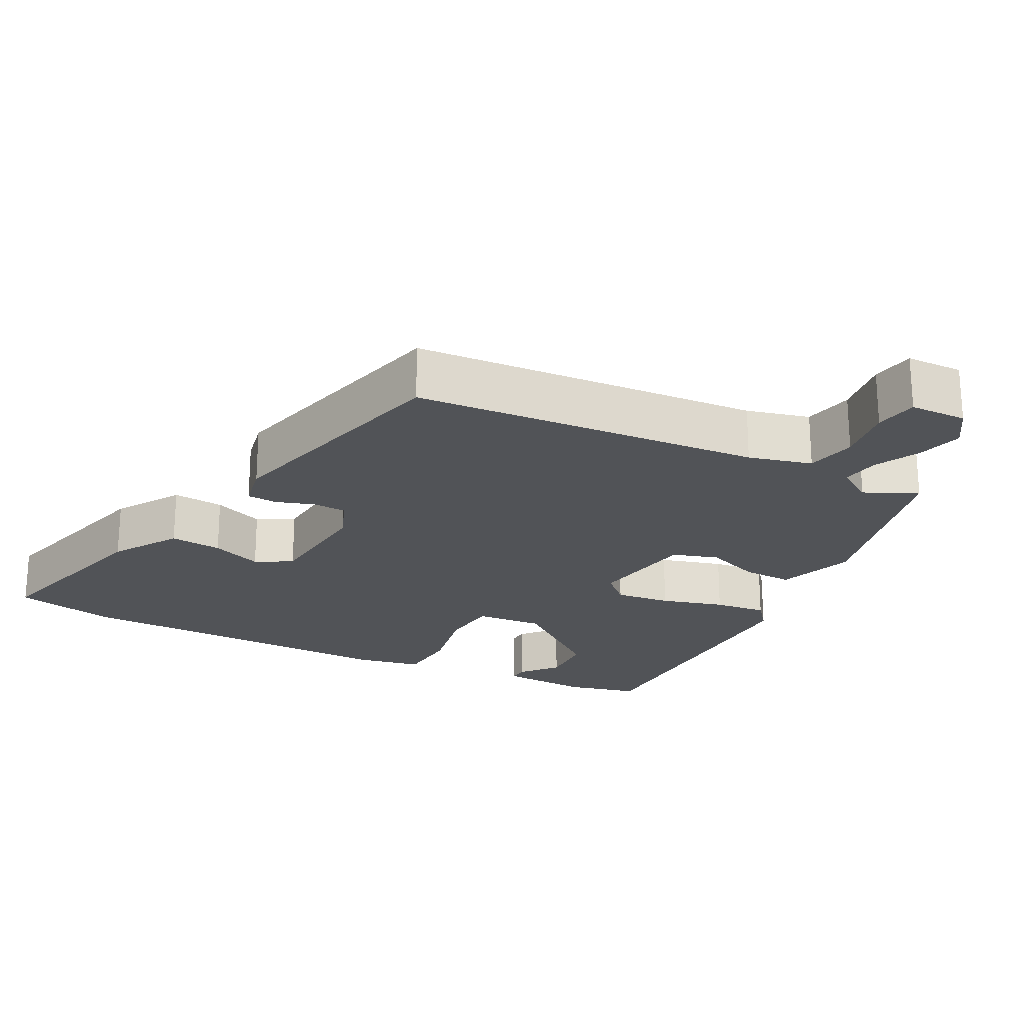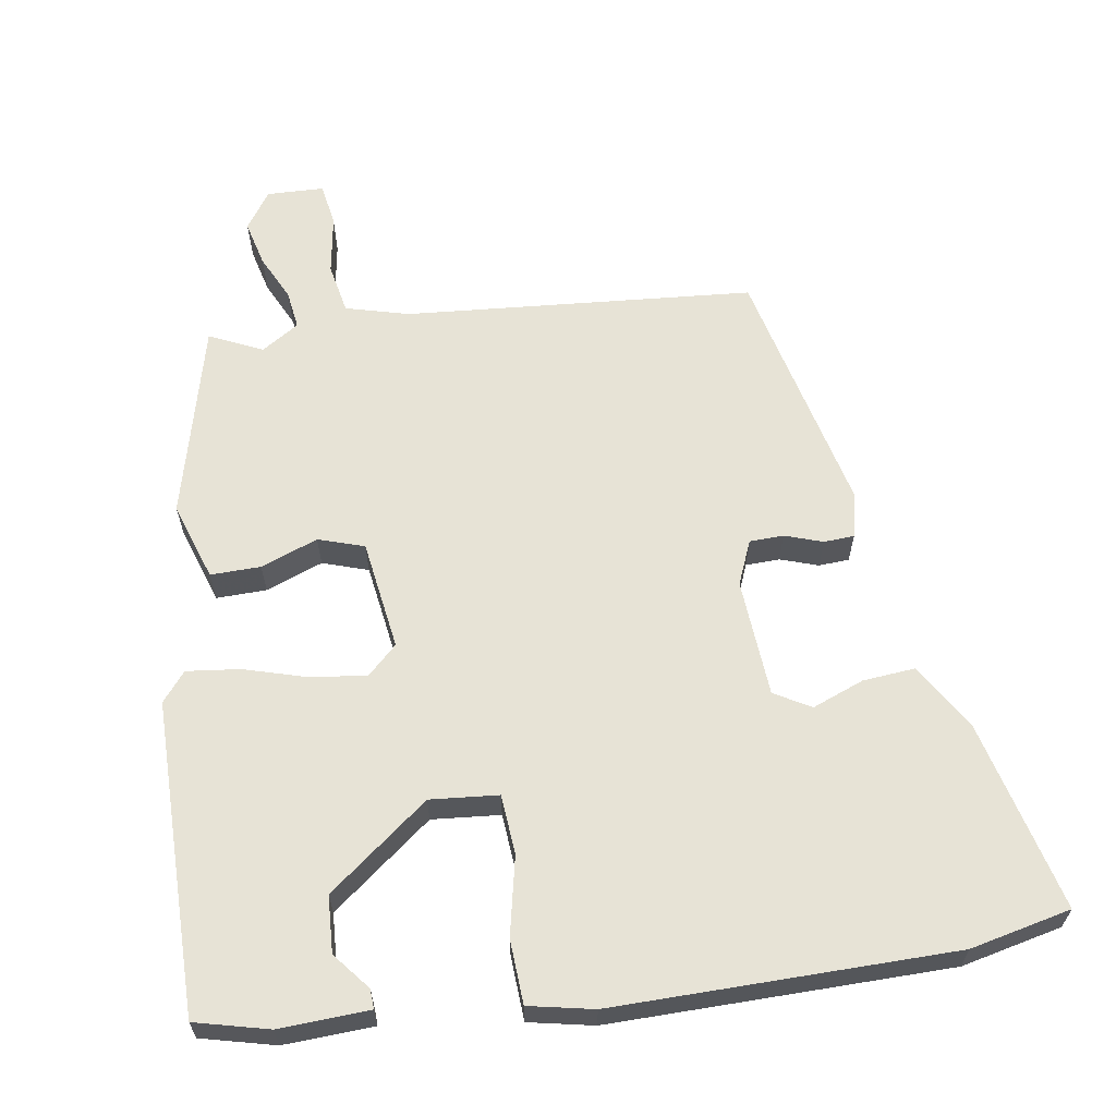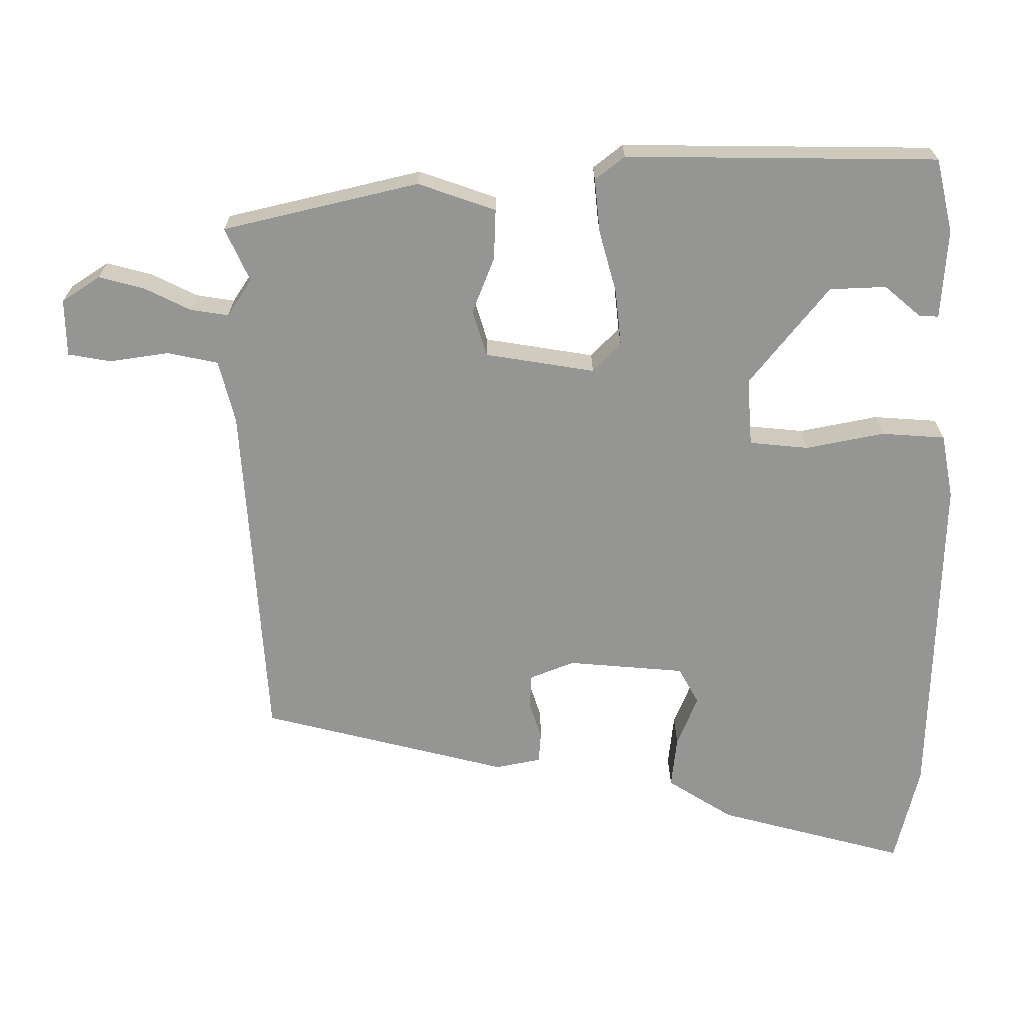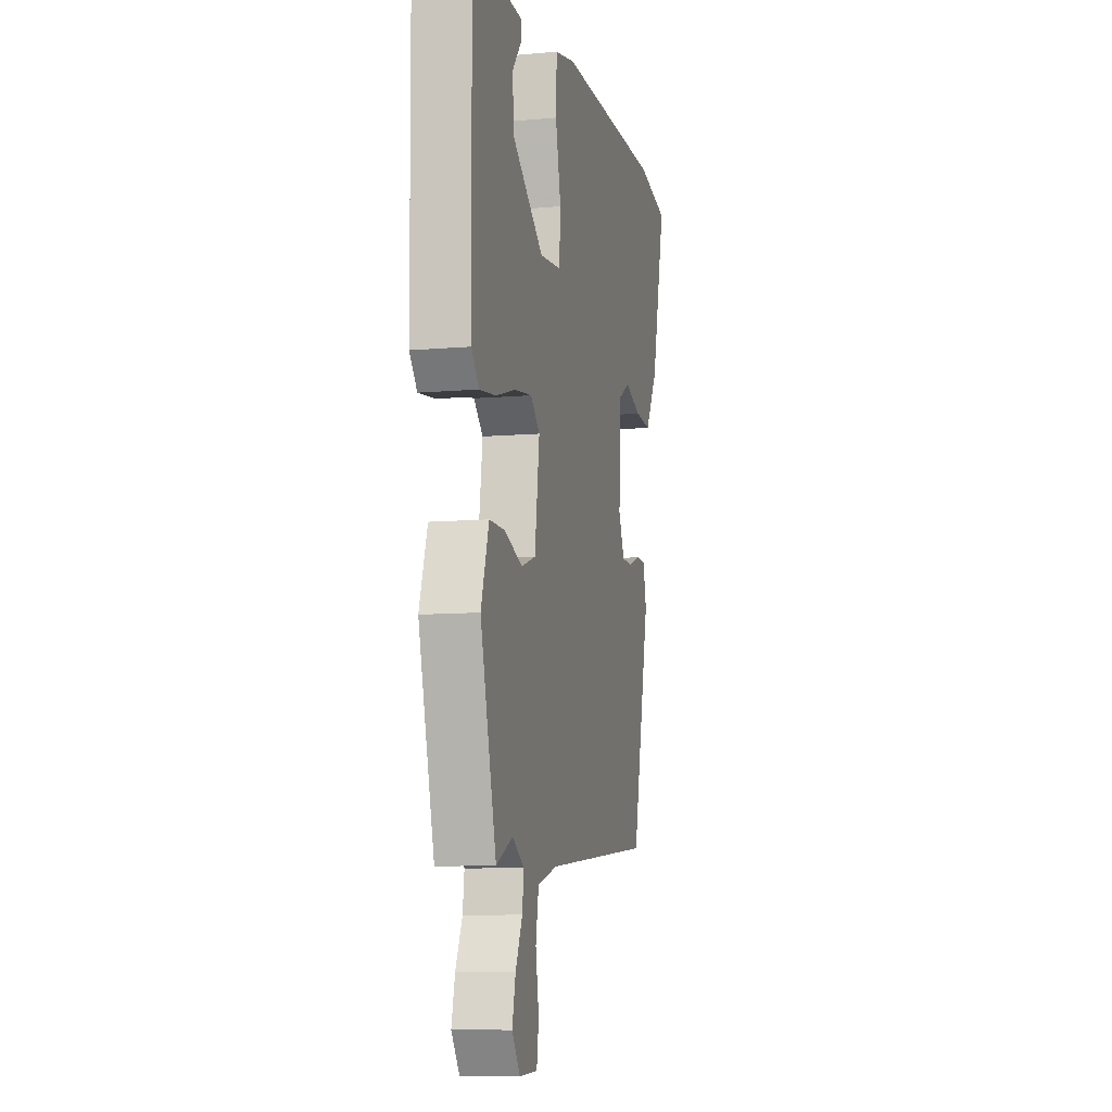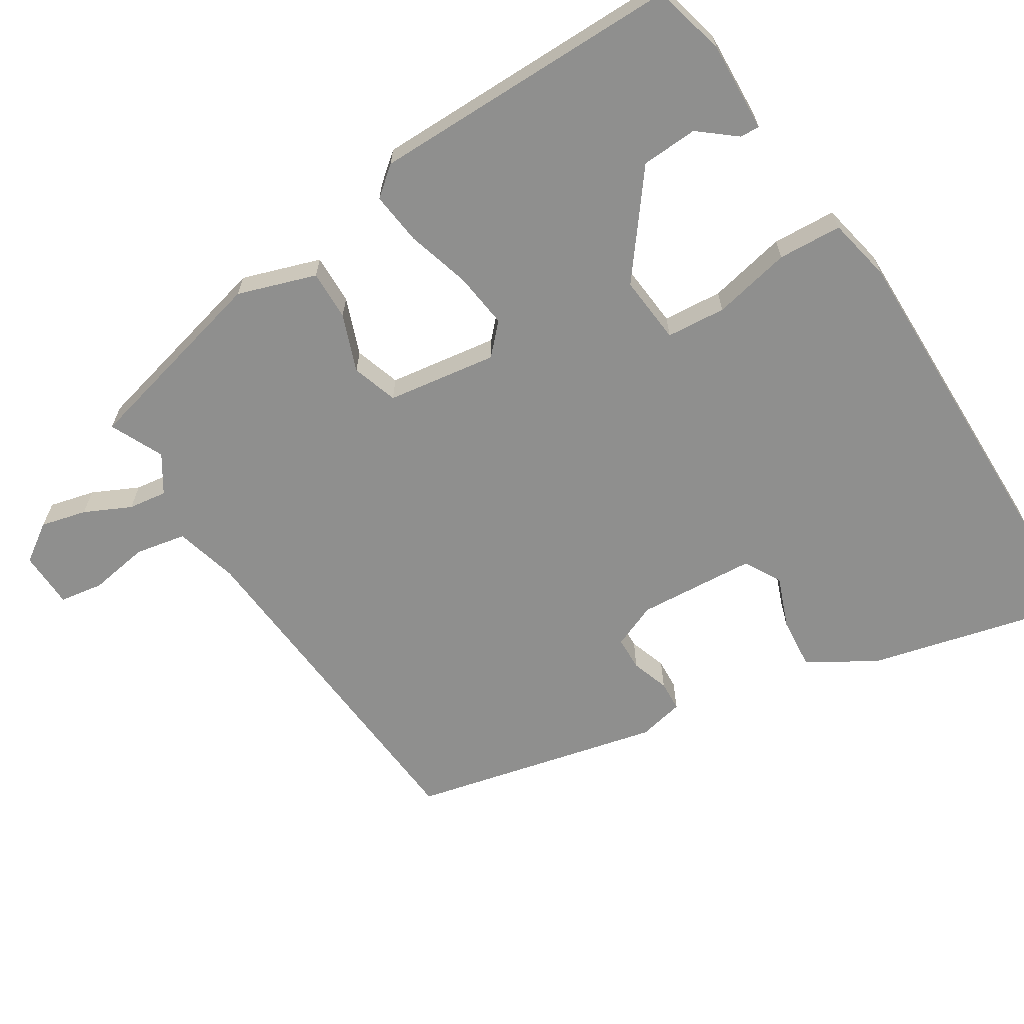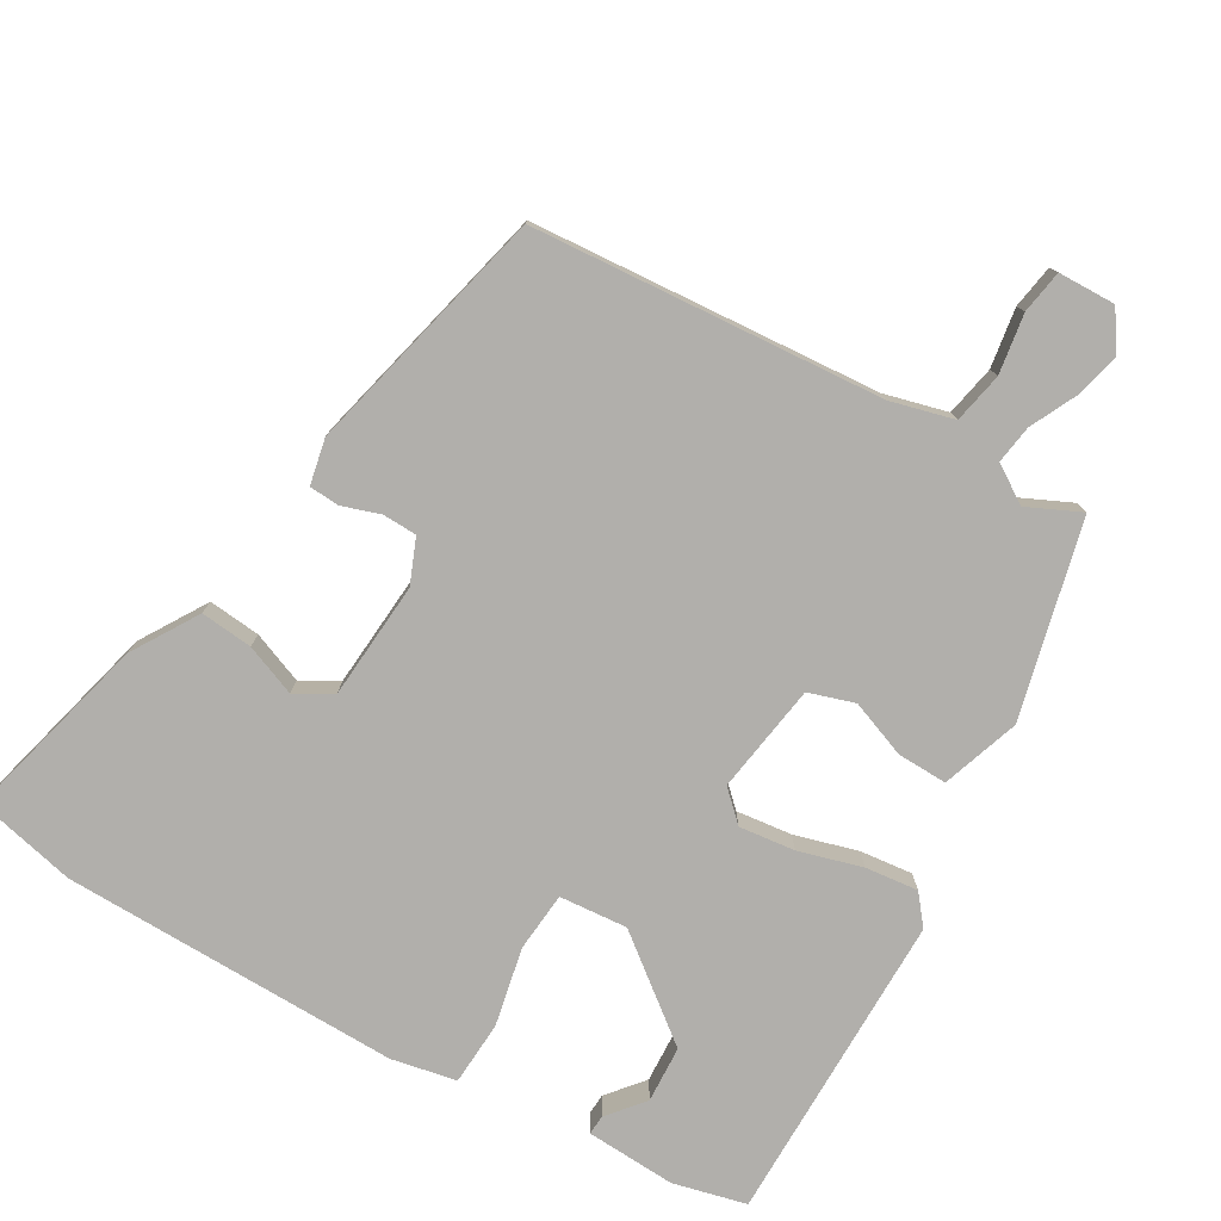
<metadata>
{"format":"obj","ext":"obj","renderer":"f3d","projection":"perspective","resolution":1024,"background":"white","views":[{"elev":-22.2,"azim":151.6,"up":"+Y"},{"elev":62.7,"azim":-9.3,"up":"+Y"},{"elev":-67.4,"azim":-91.2,"up":"+Y"},{"elev":-9.0,"azim":-76.7,"up":"+Z"},{"elev":-65.2,"azim":-58.2,"up":"+Y"},{"elev":-78.1,"azim":149.1,"up":"+Y"}]}
</metadata>
<code>
v 0.381 0.07 -0.488
v -0.101 0.07 -0.53
v -0.188 0.07 -0.554
v -0.201 0.07 -0.624
v -0.187 0.07 -0.706
v -0.196 0.07 -0.766
v -0.275 0.07 -0.769
v -0.311 0.07 -0.717
v -0.296 0.07 -0.654
v -0.266 0.07 -0.59
v -0.259 0.07 -0.537
v -0.311 0.07 -0.504
v -0.384 0.07 -0.539
v -0.454 0.07 -0.27
v -0.419 0.07 -0.162
v -0.35 0.07 -0.163
v -0.271 0.07 -0.192
v -0.208 0.07 -0.171
v -0.187 0.07 -0.019
v -0.228 0.07 0.019
v -0.305 0.07 0.009
v -0.392 0.07 -0.017
v -0.465 0.07 -0.026
v -0.498 0.07 0.014
v -0.503 0.07 0.445
v -0.402 0.07 0.471
v -0.278 0.07 0.466
v -0.279 0.07 0.439
v -0.32 0.07 0.388
v -0.315 0.07 0.31
v -0.176 0.07 0.204
v -0.082 0.07 0.213
v -0.076 0.07 0.295
v -0.1 0.07 0.403
v -0.096 0.07 0.491
v -0.007 0.07 0.51
v 0.46 0.07 0.509
v 0.599 0.07 0.479
v 0.536 0.07 0.217
v 0.481 0.07 0.125
v 0.409 0.07 0.131
v 0.338 0.07 0.158
v 0.288 0.07 0.129
v 0.278 0.07 -0.034
v 0.304 0.07 -0.095
v 0.351 0.07 -0.096
v 0.403 0.07 -0.078
v 0.445 0.07 -0.08
v 0.459 0.07 -0.143
v 0.381 0 -0.488
v -0.101 0 -0.53
v -0.188 0 -0.554
v -0.201 0 -0.624
v -0.187 0 -0.706
v -0.196 0 -0.766
v -0.275 0 -0.769
v -0.311 0 -0.717
v -0.296 0 -0.654
v -0.266 0 -0.59
v -0.259 0 -0.537
v -0.311 0 -0.504
v -0.384 0 -0.539
v -0.454 0 -0.27
v -0.419 0 -0.162
v -0.35 0 -0.163
v -0.271 0 -0.192
v -0.208 0 -0.171
v -0.187 0 -0.019
v -0.228 0 0.019
v -0.305 0 0.009
v -0.392 0 -0.017
v -0.465 0 -0.026
v -0.498 0 0.014
v -0.503 0 0.445
v -0.402 0 0.471
v -0.278 0 0.466
v -0.279 0 0.439
v -0.32 0 0.388
v -0.315 0 0.31
v -0.176 0 0.204
v -0.082 0 0.213
v -0.076 0 0.295
v -0.1 0 0.403
v -0.096 0 0.491
v -0.007 0 0.51
v 0.46 0 0.509
v 0.599 0 0.479
v 0.536 0 0.217
v 0.481 0 0.125
v 0.409 0 0.131
v 0.338 0 0.158
v 0.288 0 0.129
v 0.278 0 -0.034
v 0.304 0 -0.095
v 0.351 0 -0.096
v 0.403 0 -0.078
v 0.445 0 -0.08
v 0.459 0 -0.143
f 49 1 2
f 48 49 2
f 47 48 2
f 46 47 2
f 45 46 2 3
f 44 45 3
f 43 44 3
f 40 41 42
f 39 40 42
f 38 39 42
f 37 38 42
f 36 37 42
f 35 36 42
f 34 35 42
f 33 34 42 43
f 32 33 43
f 31 32 43 3
f 27 28 29
f 26 27 29
f 25 26 29
f 25 29 30
f 24 25 30
f 23 24 30
f 22 23 30
f 21 22 30
f 20 21 30 31
f 15 16 17
f 14 15 17
f 13 14 17
f 12 13 17
f 11 12 17 18
f 10 11 18
f 8 9 10
f 7 8 10
f 6 7 10
f 5 6 10
f 4 5 10
f 4 10 18
f 3 4 18 19
f 19 20 31
f 3 19 31
f 51 50 98
f 51 98 97
f 51 97 96
f 51 96 95
f 52 51 95 94
f 52 94 93
f 52 93 92
f 91 90 89
f 91 89 88
f 91 88 87
f 91 87 86
f 91 86 85
f 91 85 84
f 91 84 83
f 92 91 83 82
f 92 82 81
f 52 92 81 80
f 78 77 76
f 78 76 75
f 78 75 74
f 79 78 74
f 79 74 73
f 79 73 72
f 79 72 71
f 79 71 70
f 80 79 70 69
f 66 65 64
f 66 64 63
f 66 63 62
f 66 62 61
f 67 66 61 60
f 67 60 59
f 59 58 57
f 59 57 56
f 59 56 55
f 59 55 54
f 59 54 53
f 67 59 53
f 68 67 53 52
f 80 69 68
f 80 68 52
f 1 50 51 2
f 2 51 52 3
f 3 52 53 4
f 4 53 54 5
f 5 54 55 6
f 6 55 56 7
f 7 56 57 8
f 8 57 58 9
f 9 58 59 10
f 10 59 60 11
f 11 60 61 12
f 12 61 62 13
f 13 62 63 14
f 14 63 64 15
f 15 64 65 16
f 16 65 66 17
f 17 66 67 18
f 18 67 68 19
f 19 68 69 20
f 20 69 70 21
f 21 70 71 22
f 22 71 72 23
f 23 72 73 24
f 24 73 74 25
f 25 74 75 26
f 26 75 76 27
f 27 76 77 28
f 28 77 78 29
f 29 78 79 30
f 30 79 80 31
f 31 80 81 32
f 32 81 82 33
f 33 82 83 34
f 34 83 84 35
f 35 84 85 36
f 36 85 86 37
f 37 86 87 38
f 38 87 88 39
f 39 88 89 40
f 40 89 90 41
f 41 90 91 42
f 42 91 92 43
f 43 92 93 44
f 44 93 94 45
f 45 94 95 46
f 46 95 96 47
f 47 96 97 48
f 48 97 98 49
f 49 98 50 1

</code>
